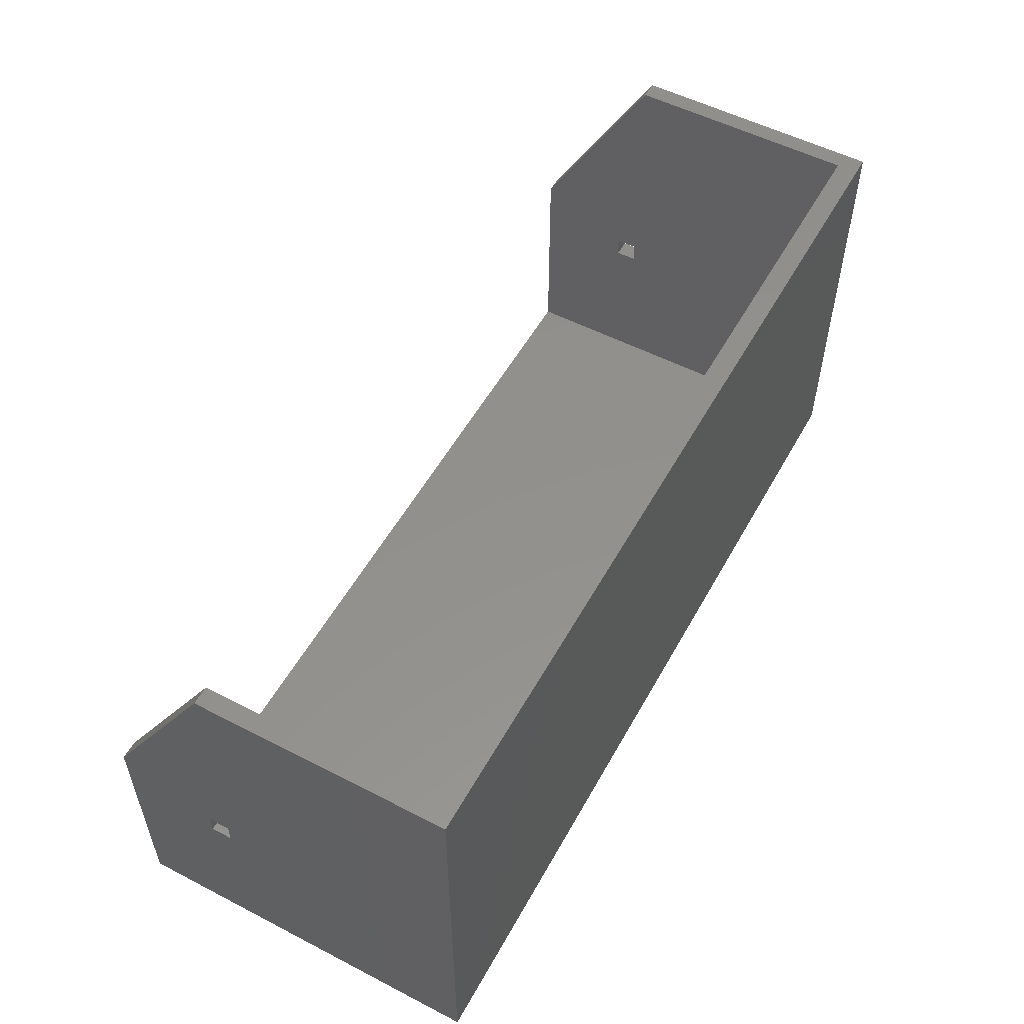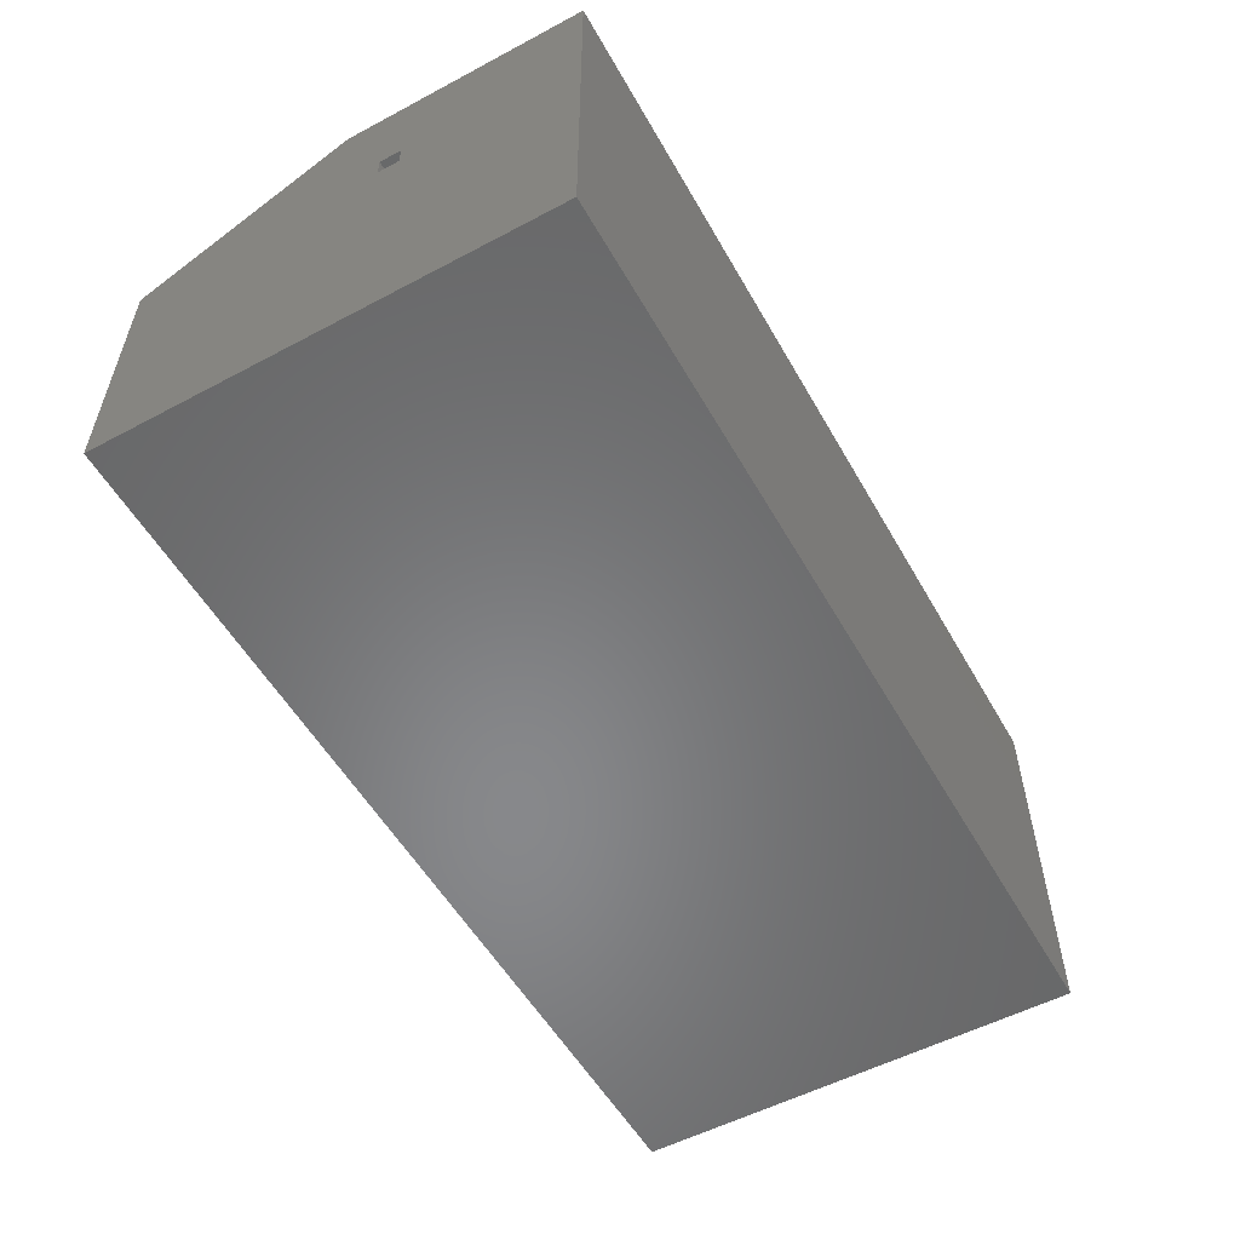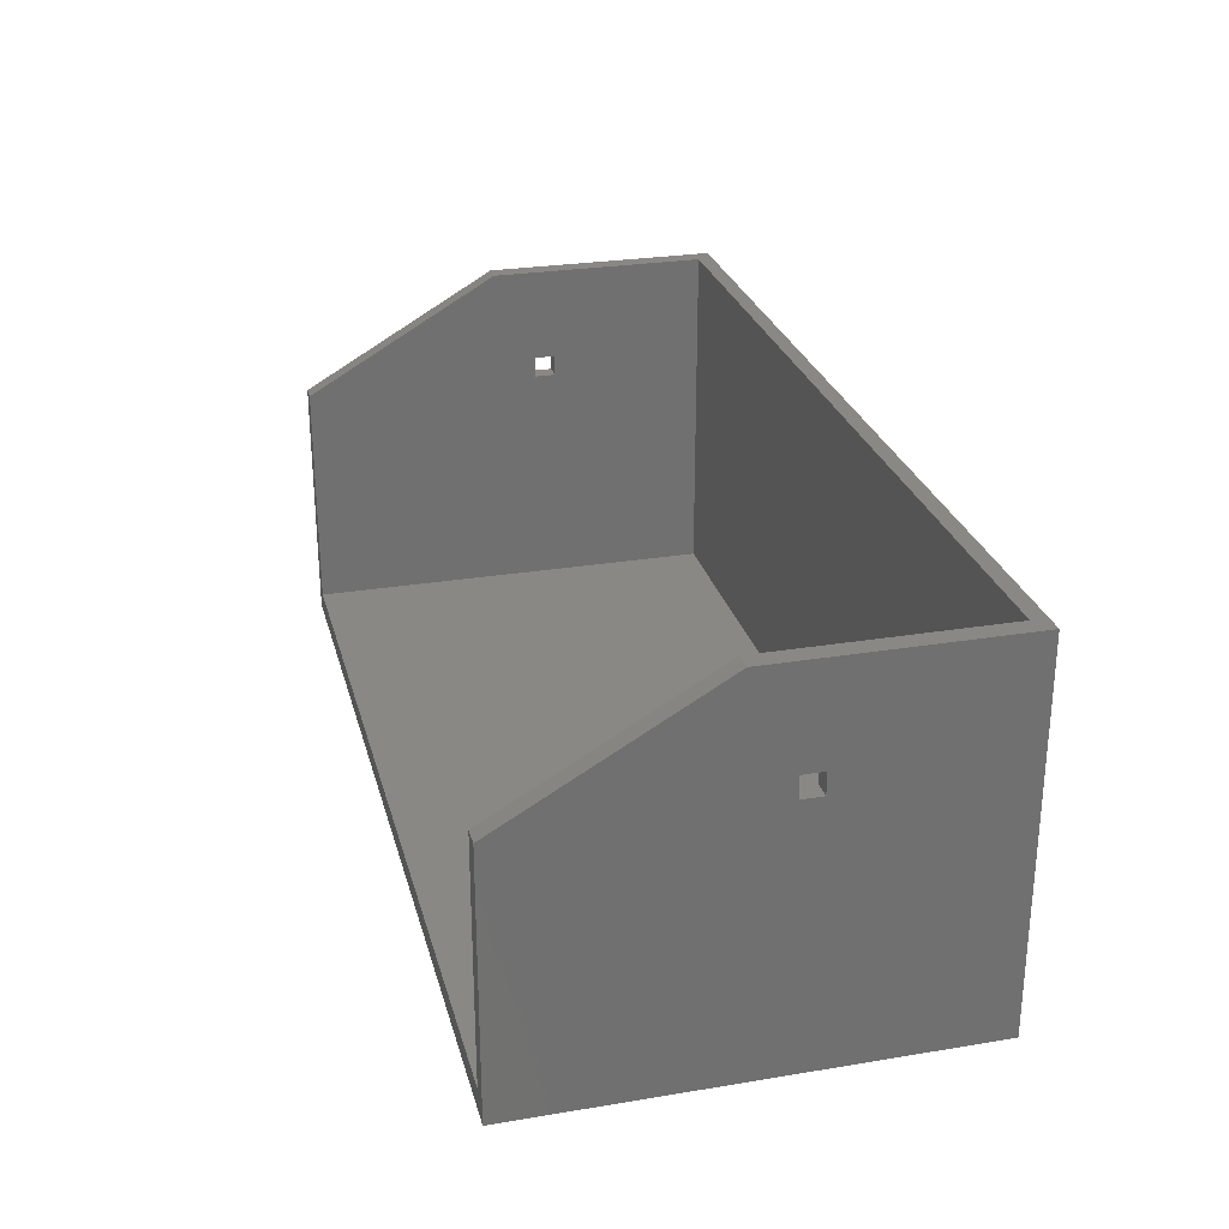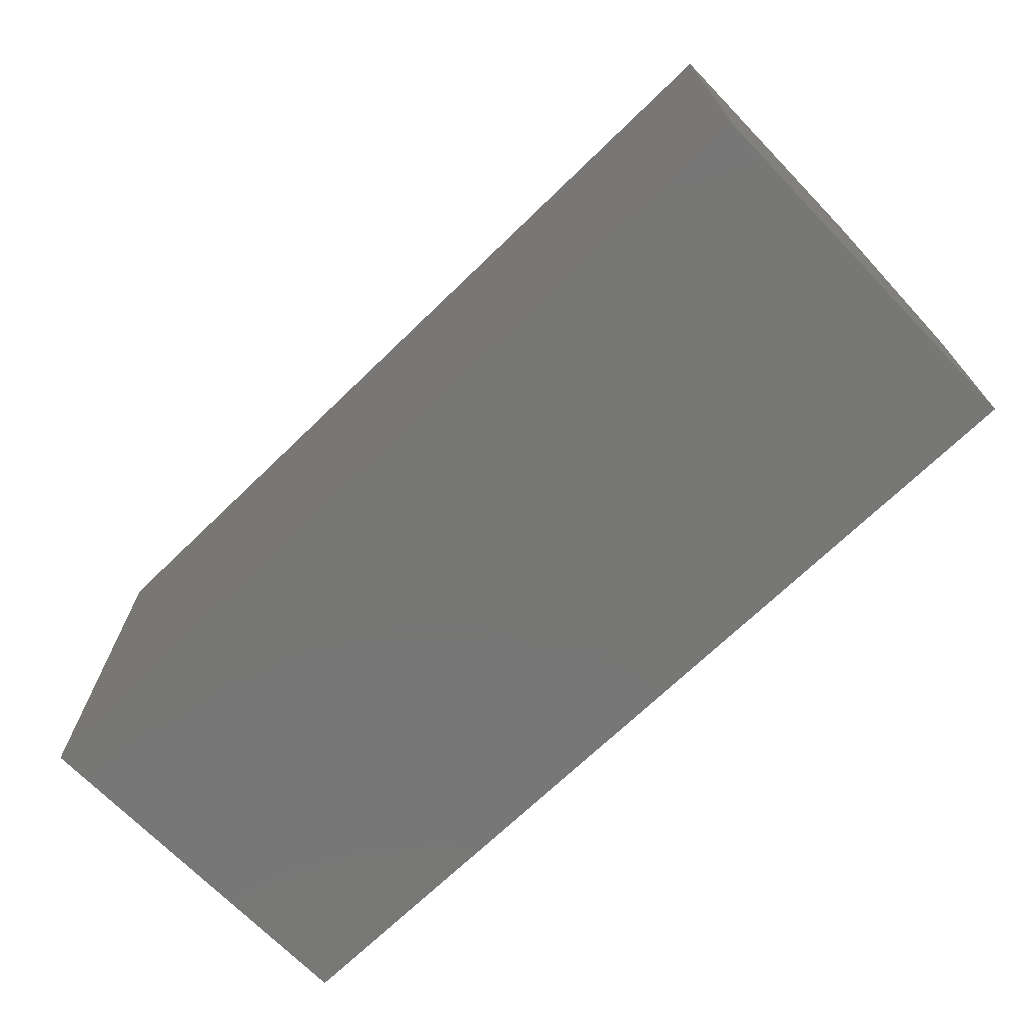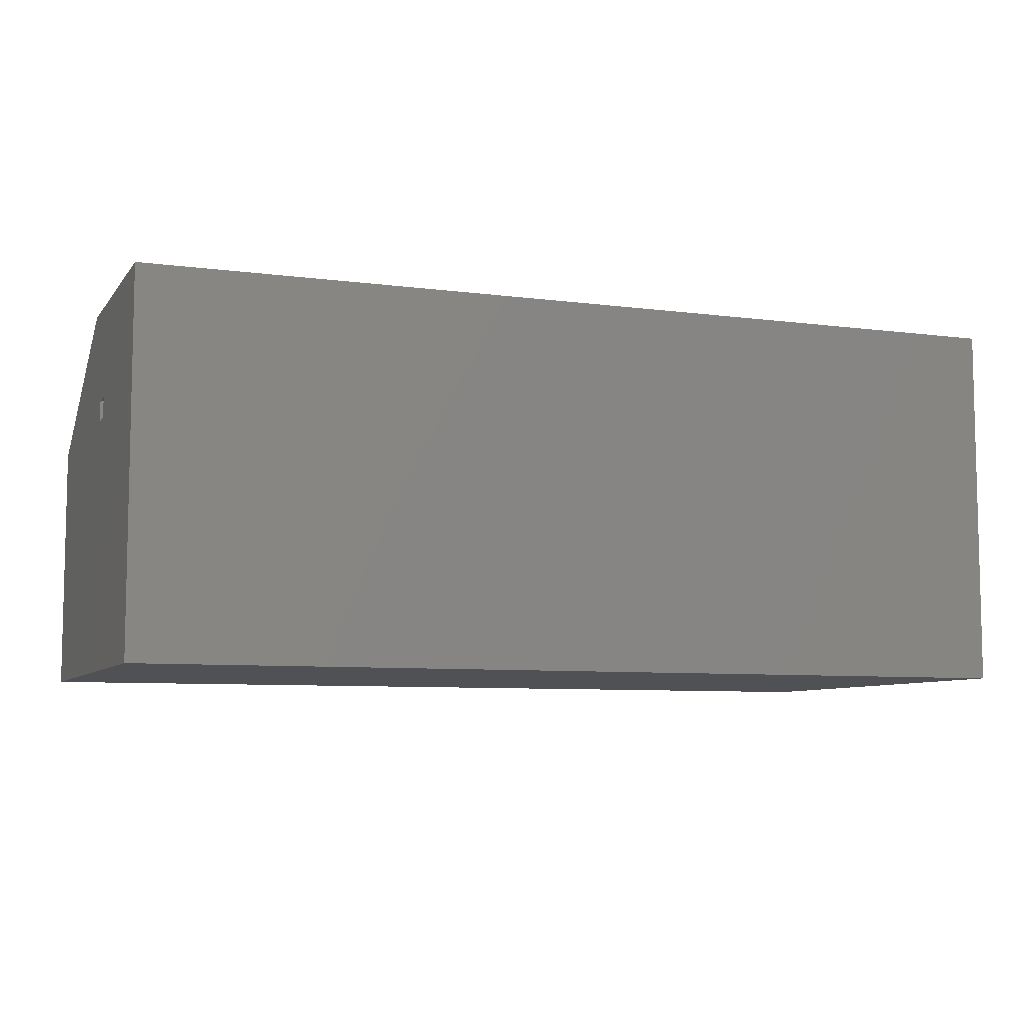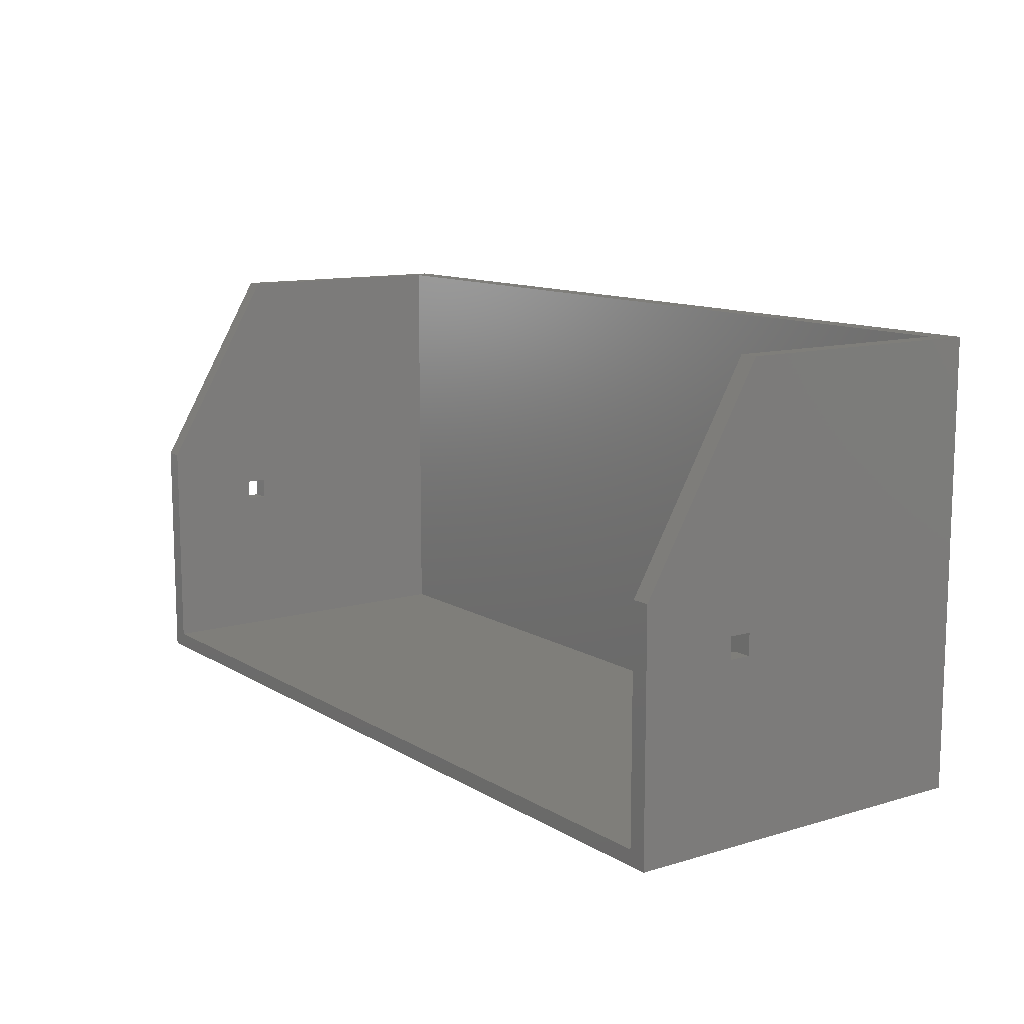
<metadata>
{"format":"stl","ext":"stl","renderer":"f3d","projection":"perspective","resolution":1024,"background":"white","views":[{"elev":54.2,"azim":118.7,"up":"+Y"},{"elev":-54.6,"azim":-60.7,"up":"+Z"},{"elev":27.0,"azim":-104.3,"up":"+Z"},{"elev":-69.9,"azim":-135.9,"up":"+Y"},{"elev":-7.5,"azim":-20.6,"up":"+Z"},{"elev":11.6,"azim":54.5,"up":"+Y"}]}
</metadata>
<code>
# stl→obj: 36 verts, 76 faces
v 0 37 48
v 0 83 48.13
v 0 83 0
v 0 37 52
v 0 0 0
v 0 0 70
v 0 33 48
v 0 45.12 70
v 0 33 52
v 3.44 45.12 70
v 3.44 2.905 70
v 168.6 2.905 70
v 172 45.12 70
v 168.6 45.12 70
v 172 0 70
v 172 33 52
v 172 37 52
v 172 33 48
v 172 83 48.13
v 172 37 48
v 172 83 0
v 172 0 0
v 168.6 83 4.083
v 168.6 83 48.13
v 3.44 83 4.083
v 3.44 83 48.13
v 3.44 33 52
v 3.44 37 52
v 3.44 33 48
v 3.44 37 48
v 3.44 2.905 4.083
v 168.6 37 48
v 168.6 37 52
v 168.6 2.905 4.083
v 168.6 33 48
v 168.6 33 52
f 1 2 3
f 4 2 1
f 5 1 3
f 6 7 5
f 1 5 7
f 2 4 8
f 9 8 4
f 9 6 8
f 7 6 9
f 10 8 11
f 12 13 14
f 13 12 15
f 11 15 12
f 11 6 15
f 6 11 8
f 13 16 17
f 16 15 18
f 15 16 13
f 17 19 13
f 19 17 20
f 19 20 21
f 22 20 18
f 22 18 15
f 20 22 21
f 19 23 24
f 23 21 25
f 21 23 19
f 25 2 26
f 25 3 2
f 3 25 21
f 5 21 22
f 21 5 3
f 5 15 6
f 15 5 22
f 10 27 28
f 27 11 29
f 11 27 10
f 28 26 10
f 26 28 30
f 26 30 25
f 31 30 29
f 31 29 11
f 30 31 25
f 32 24 23
f 33 24 32
f 34 32 23
f 12 35 34
f 32 34 35
f 24 33 14
f 36 14 33
f 36 12 14
f 35 12 36
f 25 34 23
f 34 25 31
f 34 11 12
f 11 34 31
f 2 10 26
f 10 2 8
f 24 13 19
f 13 24 14
f 9 28 27
f 28 9 4
f 36 17 16
f 17 36 33
f 1 28 4
f 28 1 30
f 32 17 33
f 17 32 20
f 1 29 30
f 29 1 7
f 32 18 20
f 18 32 35
f 29 9 27
f 9 29 7
f 18 36 16
f 36 18 35

</code>
